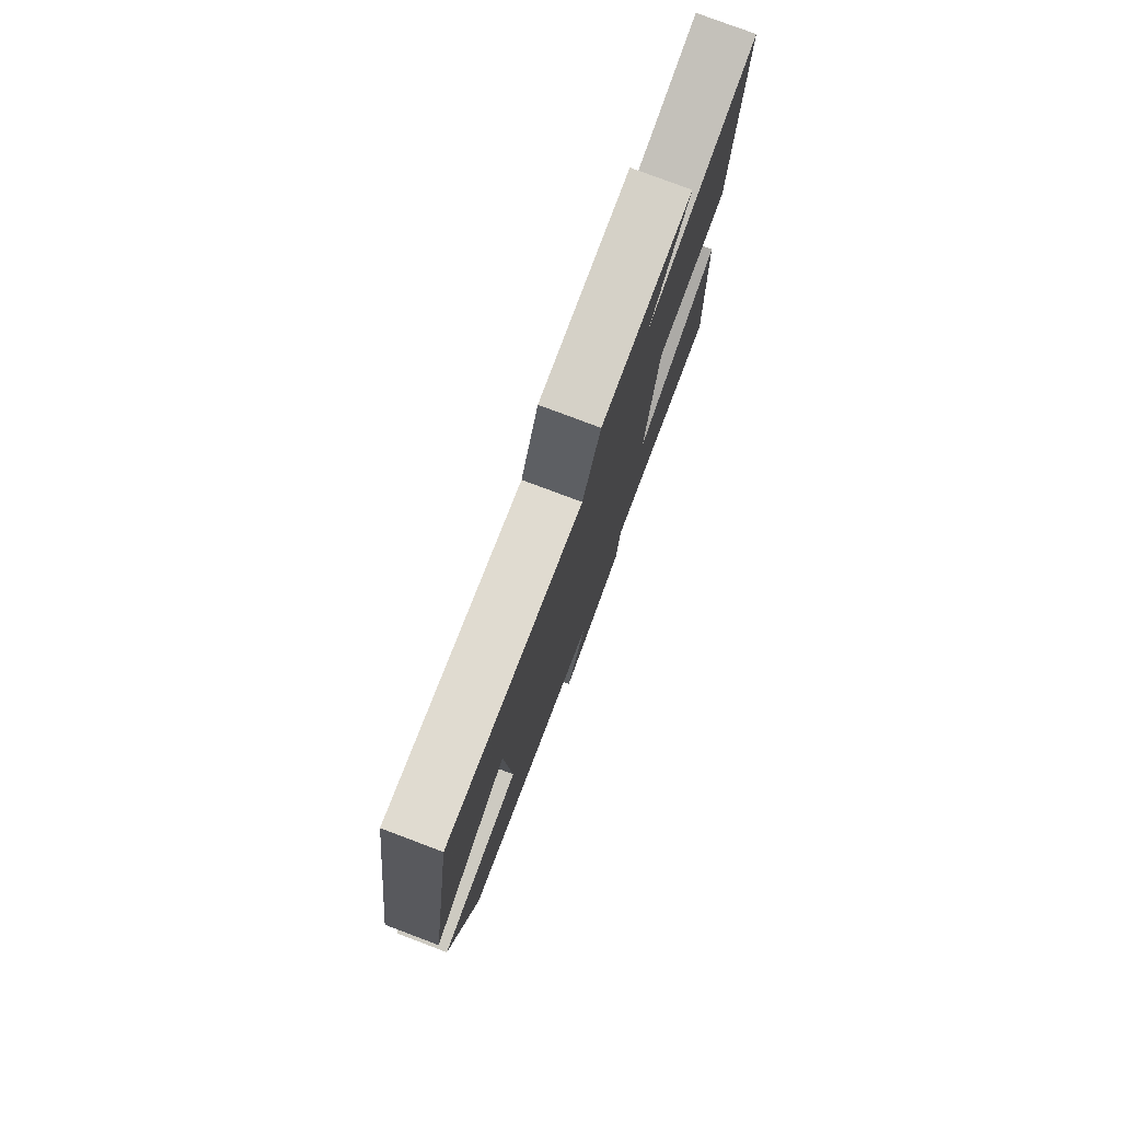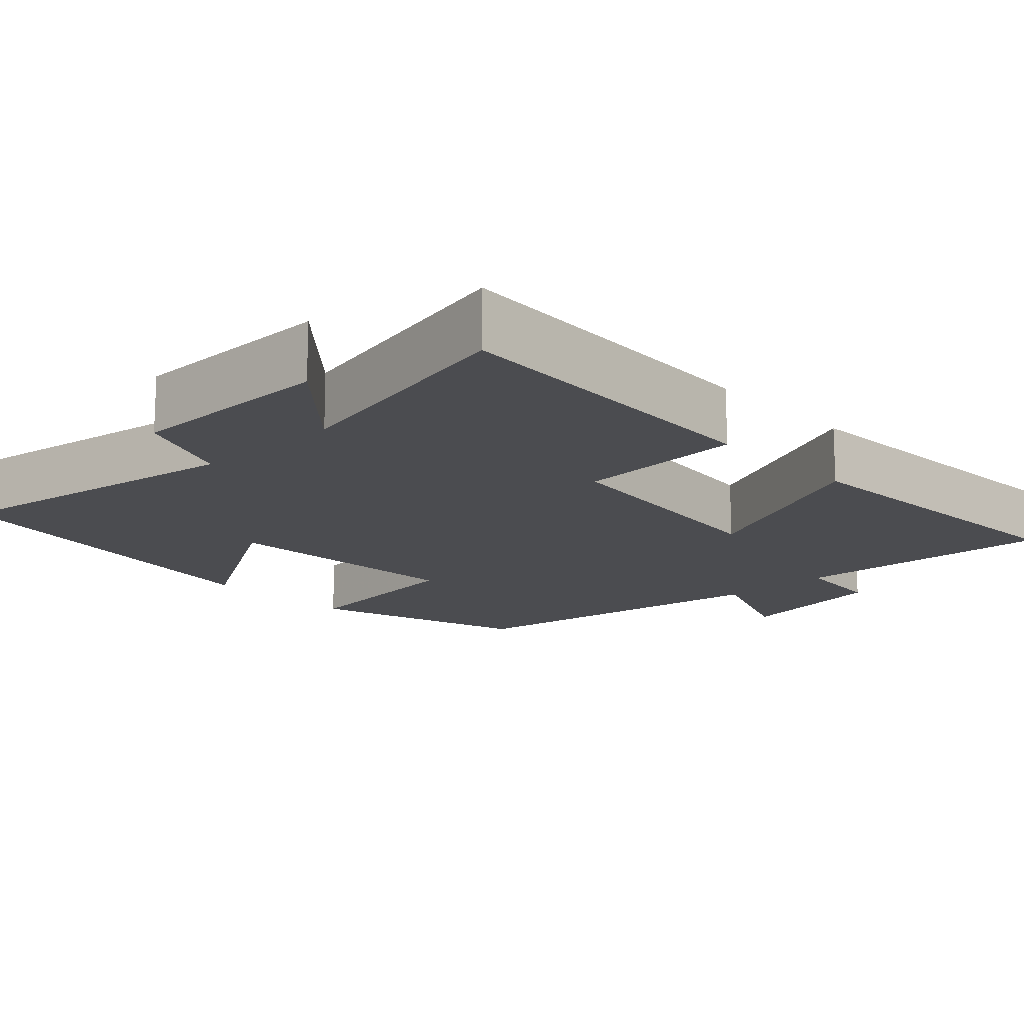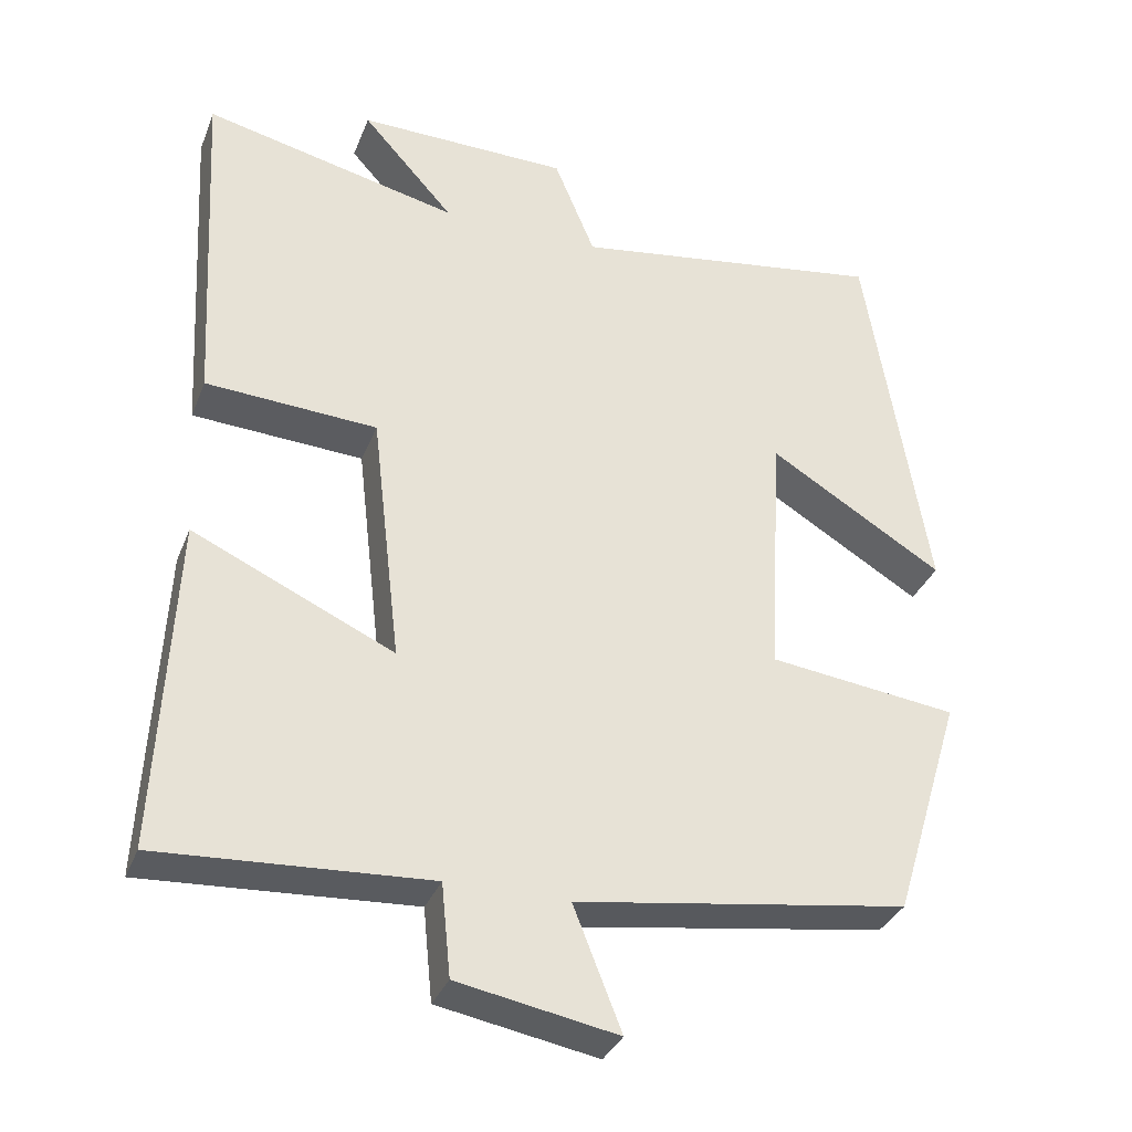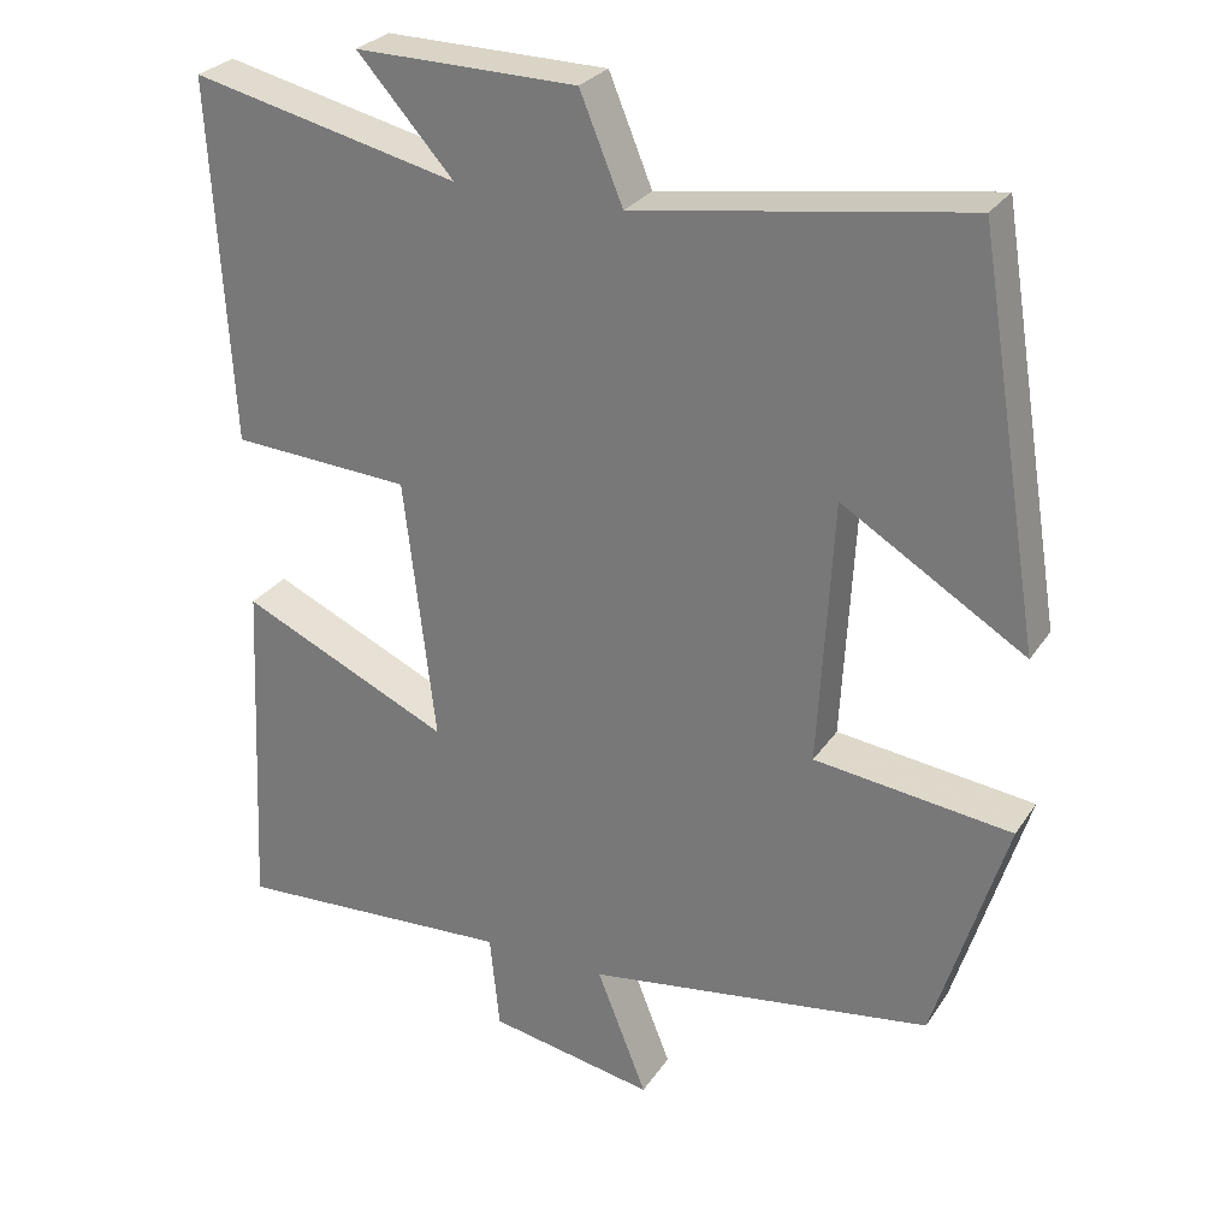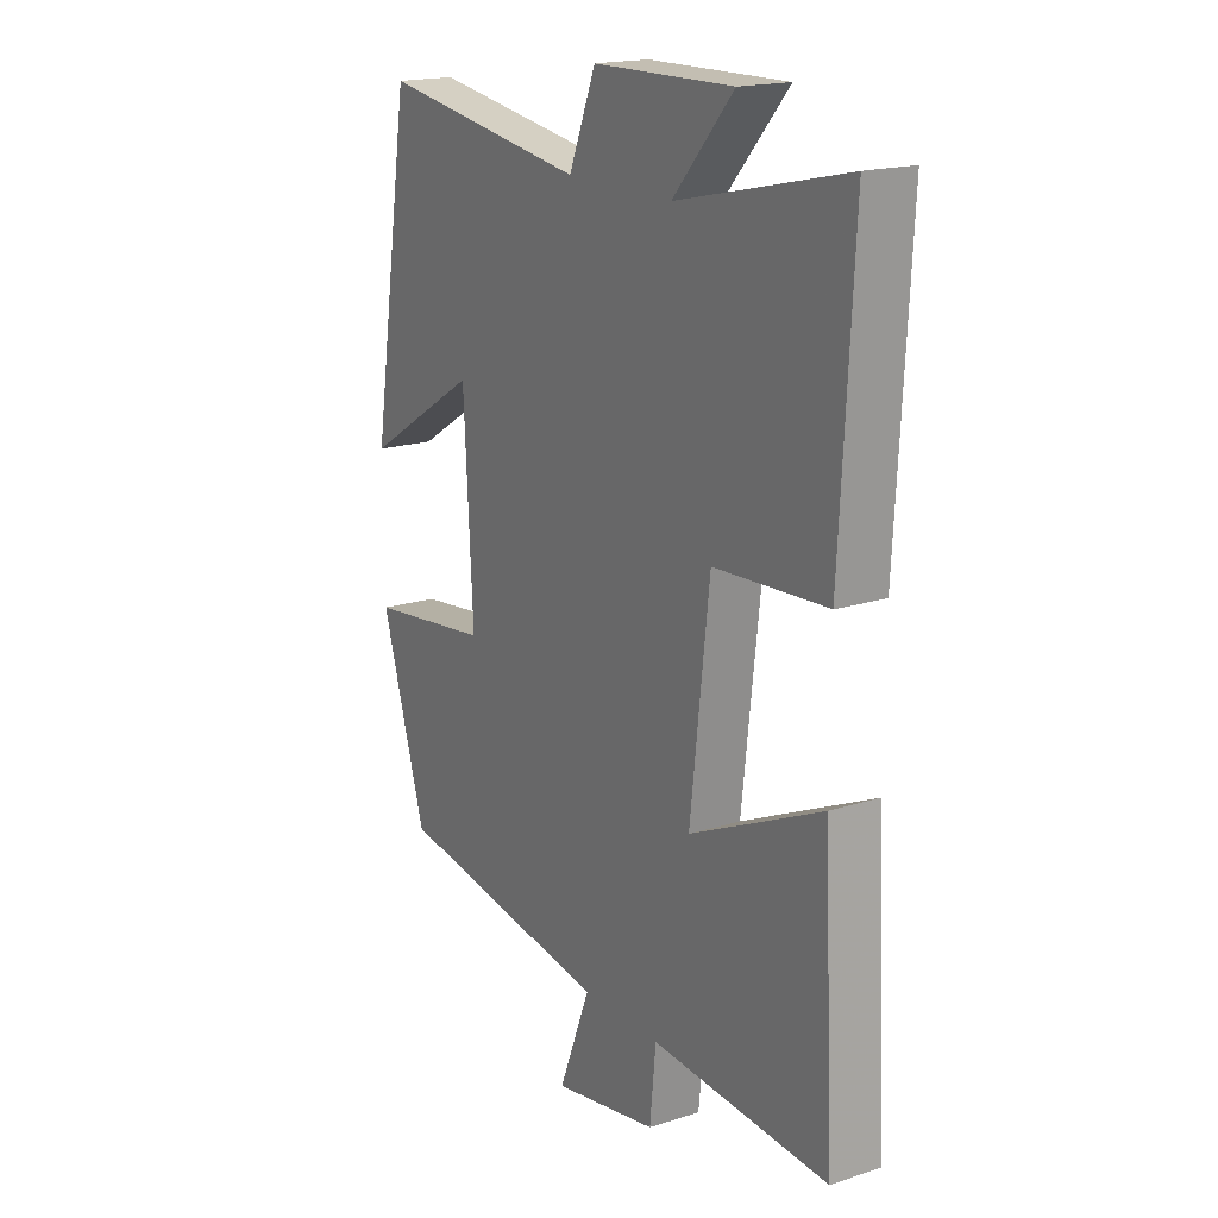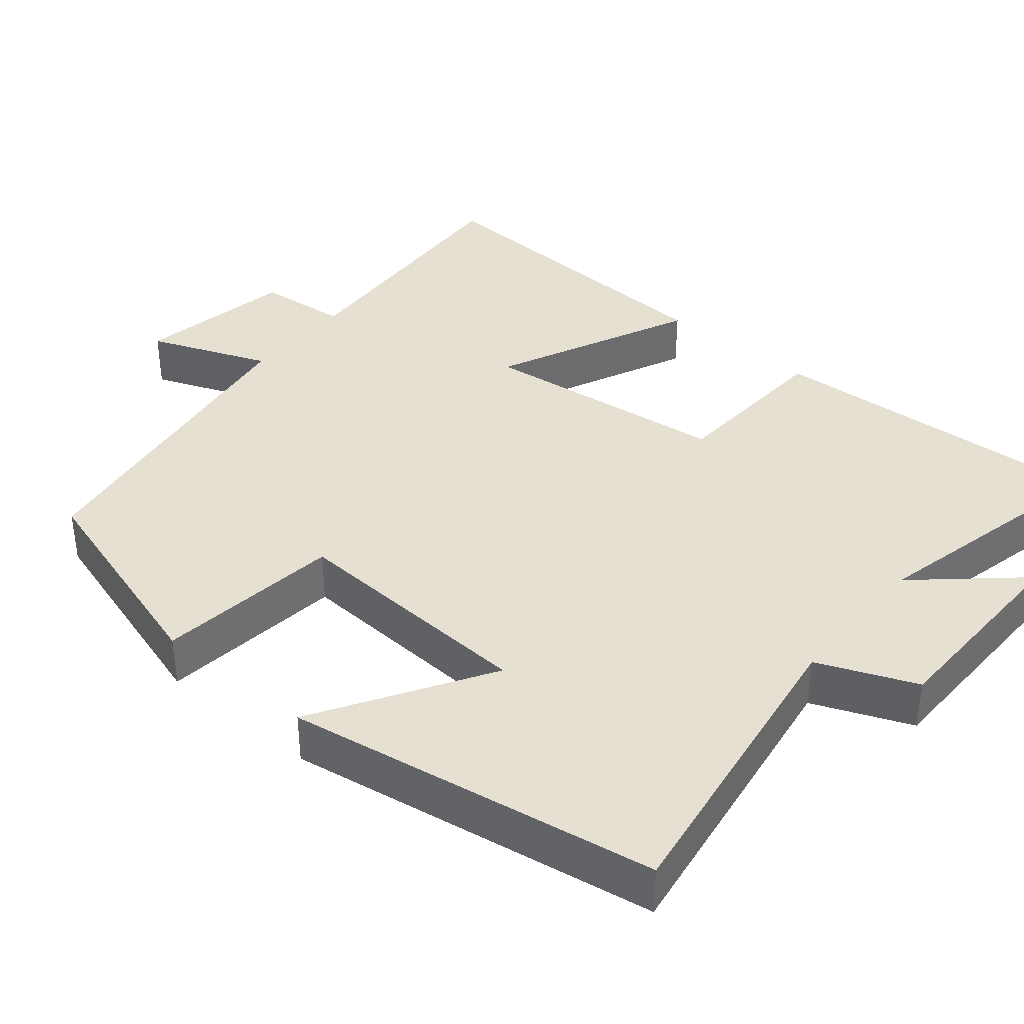
<metadata>
{"format":"obj","ext":"obj","renderer":"f3d","projection":"perspective","resolution":1024,"background":"white","views":[{"elev":78.8,"azim":-69.4,"up":"+Z"},{"elev":-15.2,"azim":43.4,"up":"+Y"},{"elev":-33.7,"azim":160.4,"up":"+Z"},{"elev":27.8,"azim":-153.2,"up":"+Z"},{"elev":18.1,"azim":58.2,"up":"+Z"},{"elev":38.3,"azim":-50.2,"up":"+Y"}]}
</metadata>
<code>
v 0.521 0.07 -0.52
v 0.174 0.07 -0.5
v 0.162 0.07 -0.619
v -0.044 0.07 -0.657
v 0.018 0.07 -0.5
v -0.411 0.07 -0.436
v -0.5 0.07 -0.146
v -0.256 0.07 -0.116
v -0.274 0.07 0.212
v -0.5 0.07 0.074
v -0.421 0.07 0.562
v -0.014 0.07 0.5
v 0.039 0.07 0.629
v 0.313 0.07 0.633
v 0.194 0.07 0.5
v 0.525 0.07 0.576
v 0.5 0.07 0.129
v 0.278 0.07 0.116
v 0.24 0.07 -0.21
v 0.5 0.07 -0.091
v 0.521 0 -0.52
v 0.174 0 -0.5
v 0.162 0 -0.619
v -0.044 0 -0.657
v 0.018 0 -0.5
v -0.411 0 -0.436
v -0.5 0 -0.146
v -0.256 0 -0.116
v -0.274 0 0.212
v -0.5 0 0.074
v -0.421 0 0.562
v -0.014 0 0.5
v 0.039 0 0.629
v 0.313 0 0.633
v 0.194 0 0.5
v 0.525 0 0.576
v 0.5 0 0.129
v 0.278 0 0.116
v 0.24 0 -0.21
v 0.5 0 -0.091
f 19 20 1 2
f 18 19 2
f 15 16 17 18
f 15 18 2
f 12 13 14 15
f 12 15 2 3
f 9 10 11 12
f 8 9 12 3
f 5 6 7 8
f 5 8 3
f 3 4 5
f 22 21 40 39
f 22 39 38
f 38 37 36 35
f 22 38 35
f 35 34 33 32
f 23 22 35 32
f 32 31 30 29
f 23 32 29 28
f 28 27 26 25
f 23 28 25
f 25 24 23
f 1 21 22 2
f 2 22 23 3
f 3 23 24 4
f 4 24 25 5
f 5 25 26 6
f 6 26 27 7
f 7 27 28 8
f 8 28 29 9
f 9 29 30 10
f 10 30 31 11
f 11 31 32 12
f 12 32 33 13
f 13 33 34 14
f 14 34 35 15
f 15 35 36 16
f 16 36 37 17
f 17 37 38 18
f 18 38 39 19
f 19 39 40 20
f 20 40 21 1

</code>
